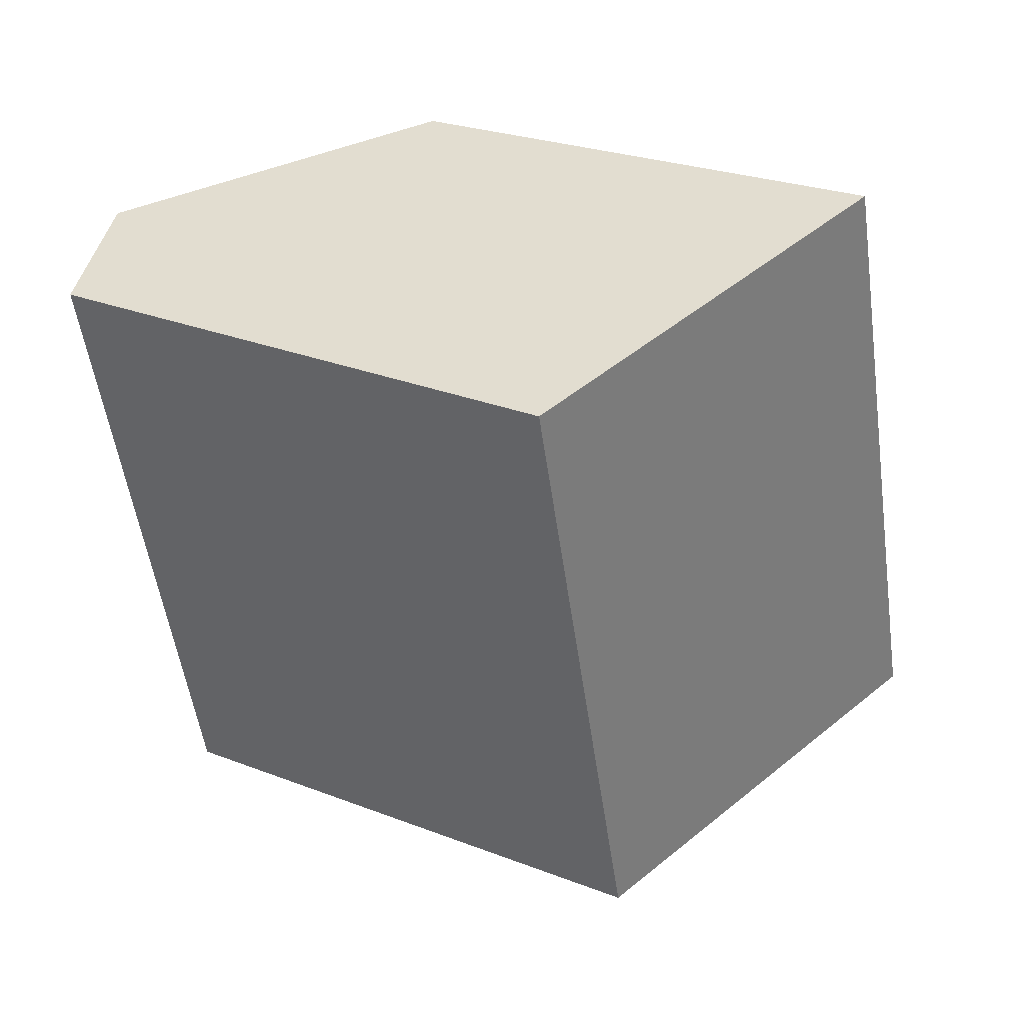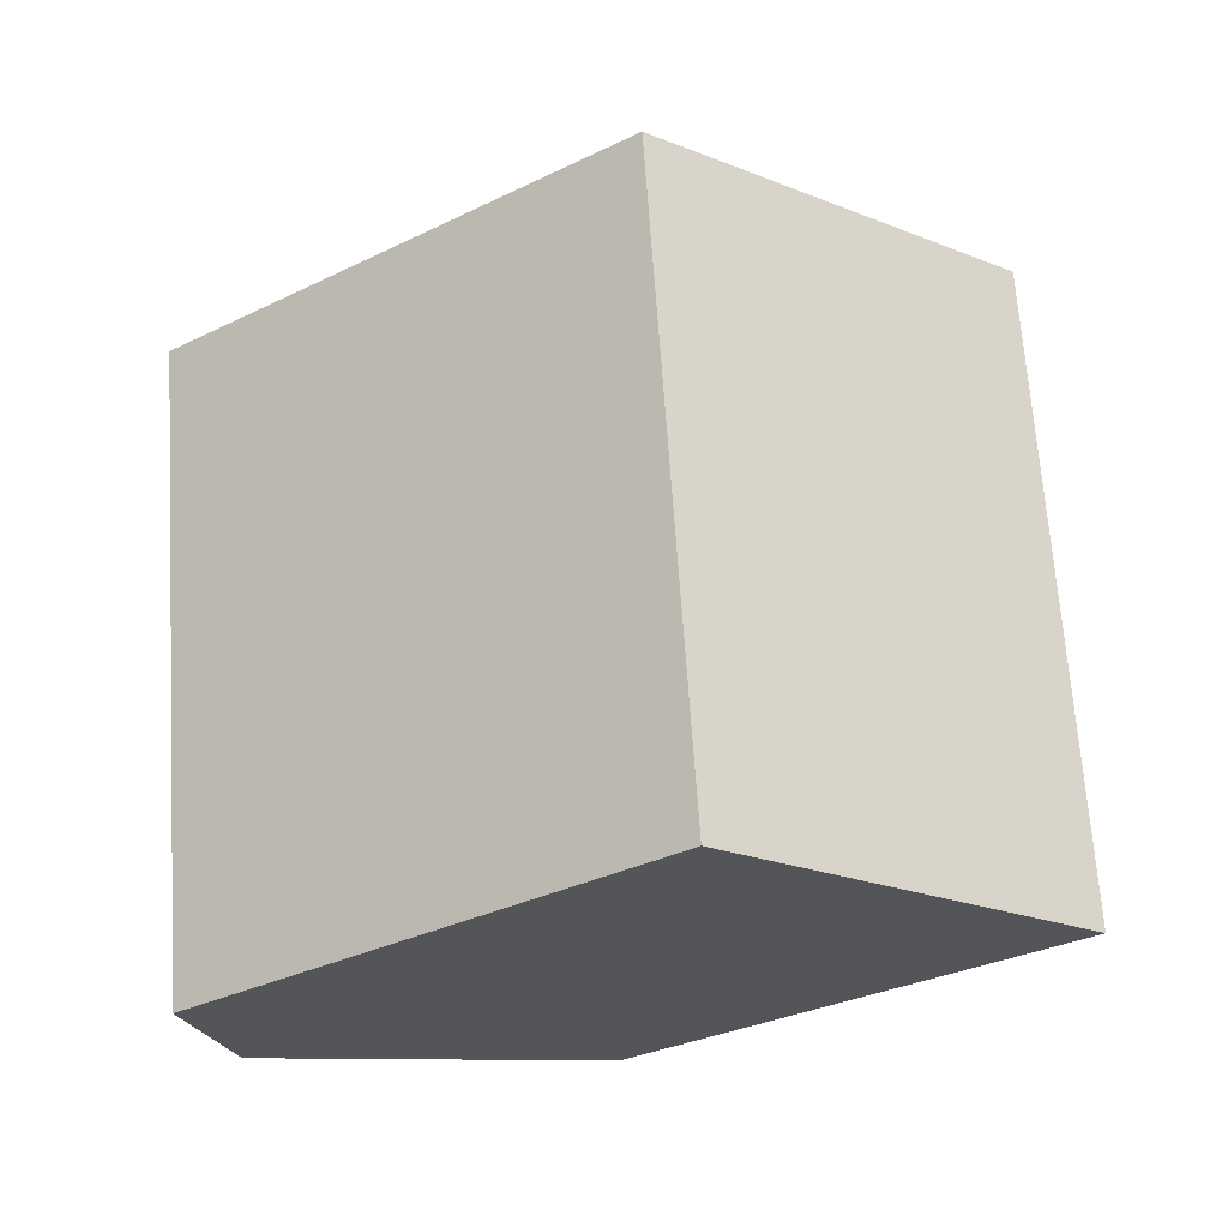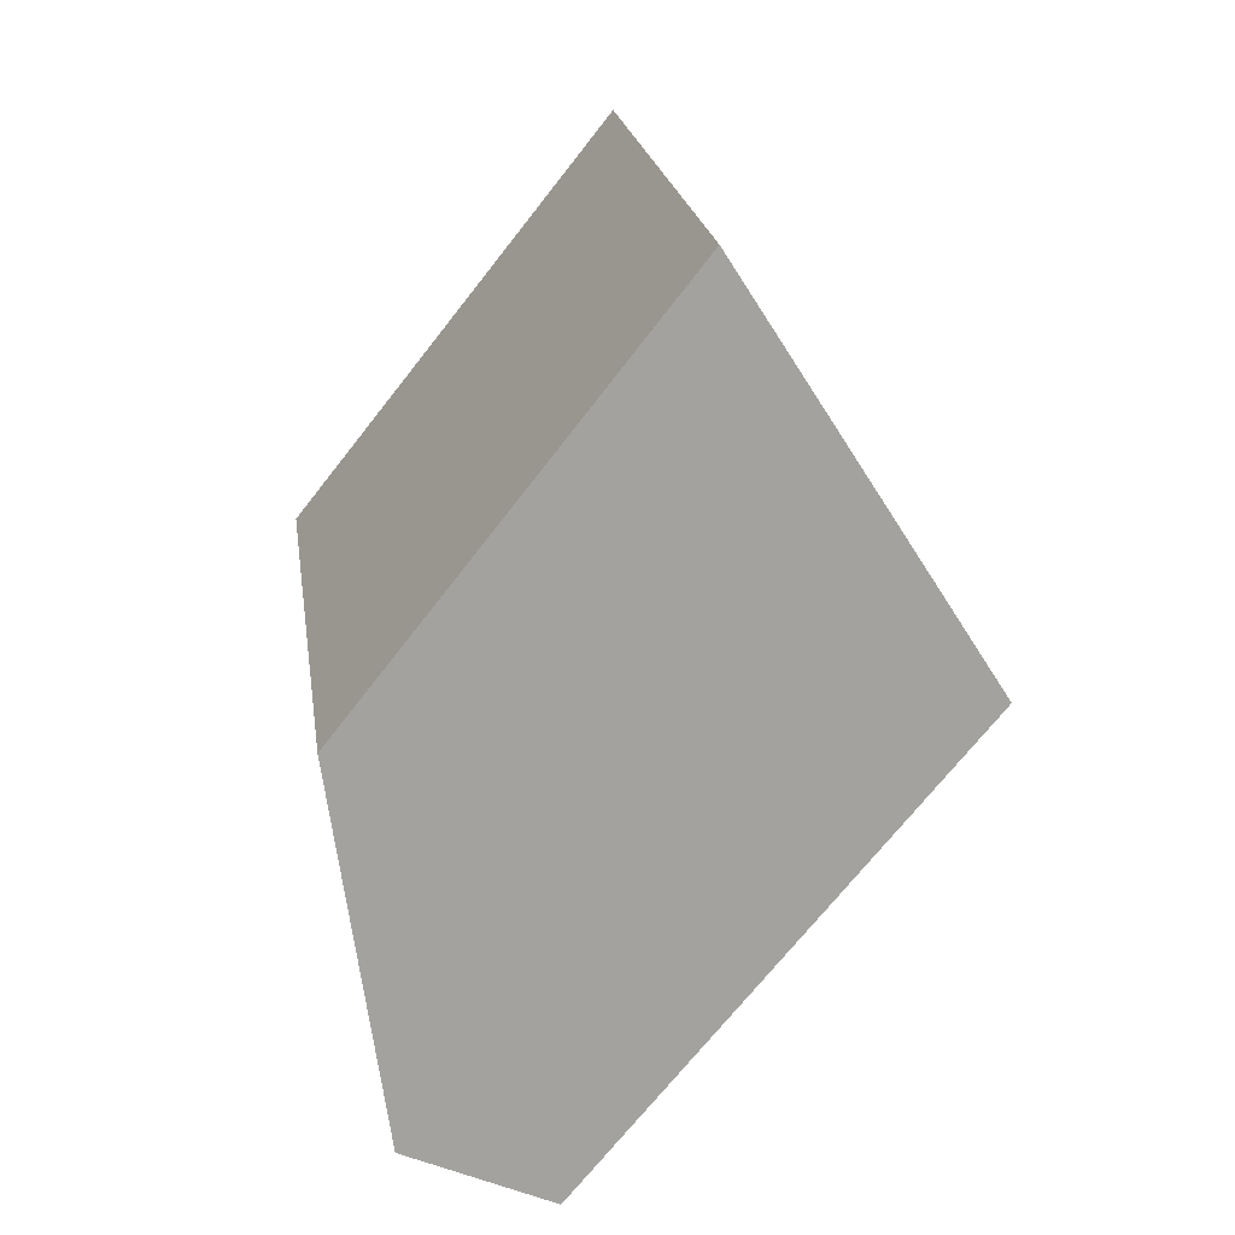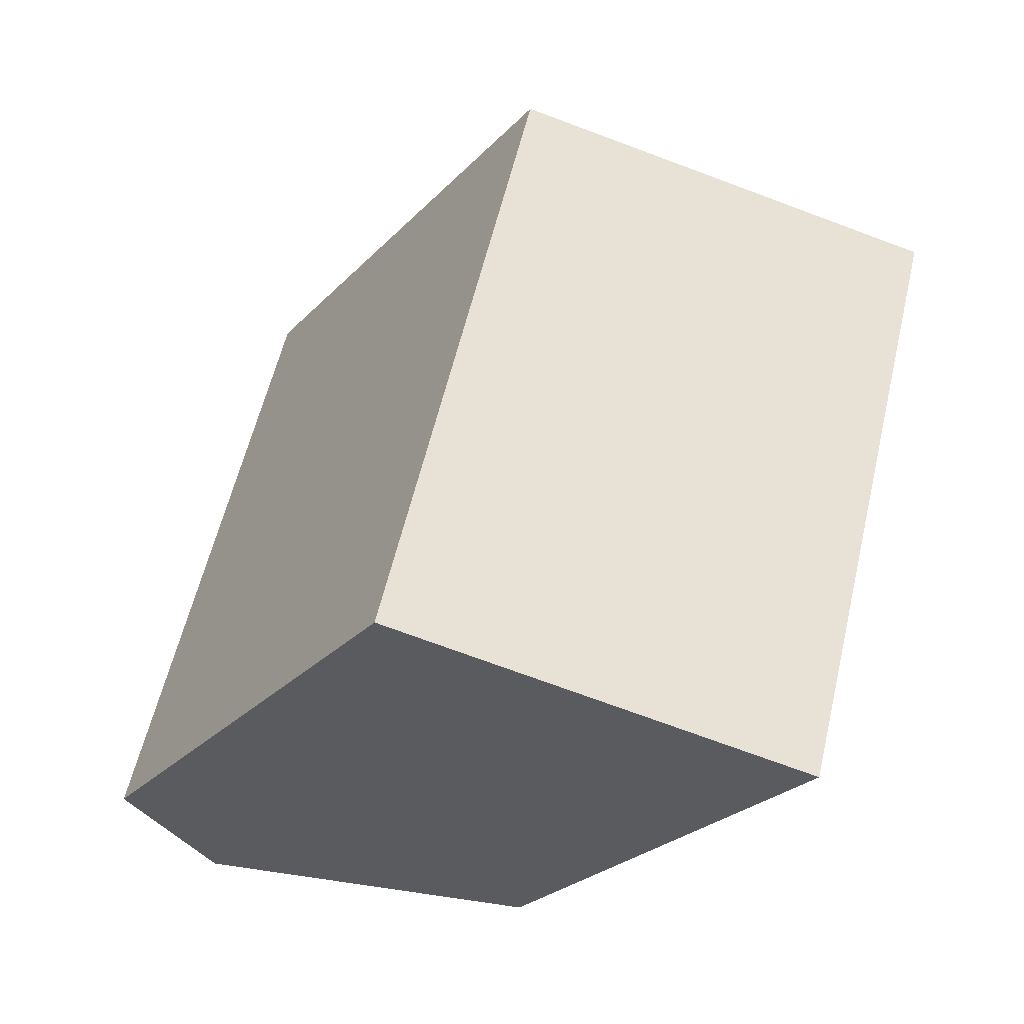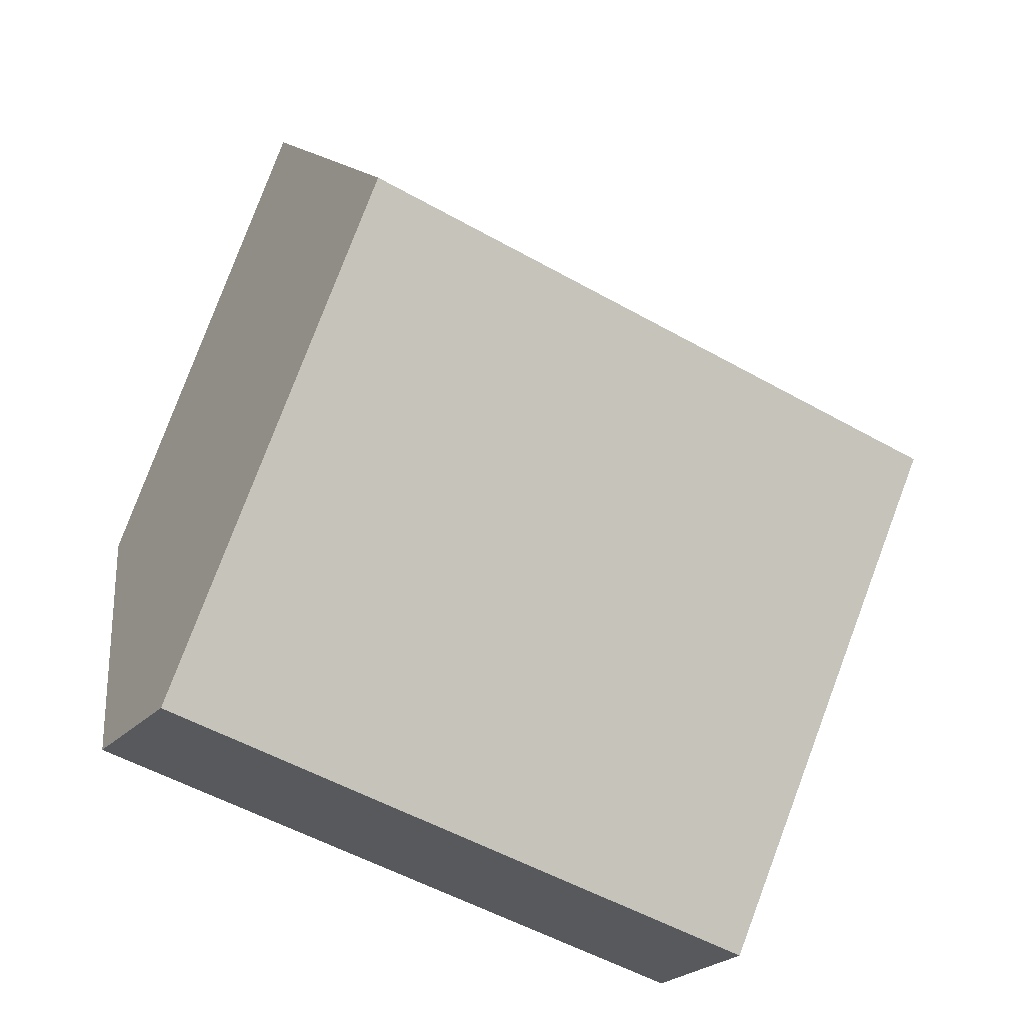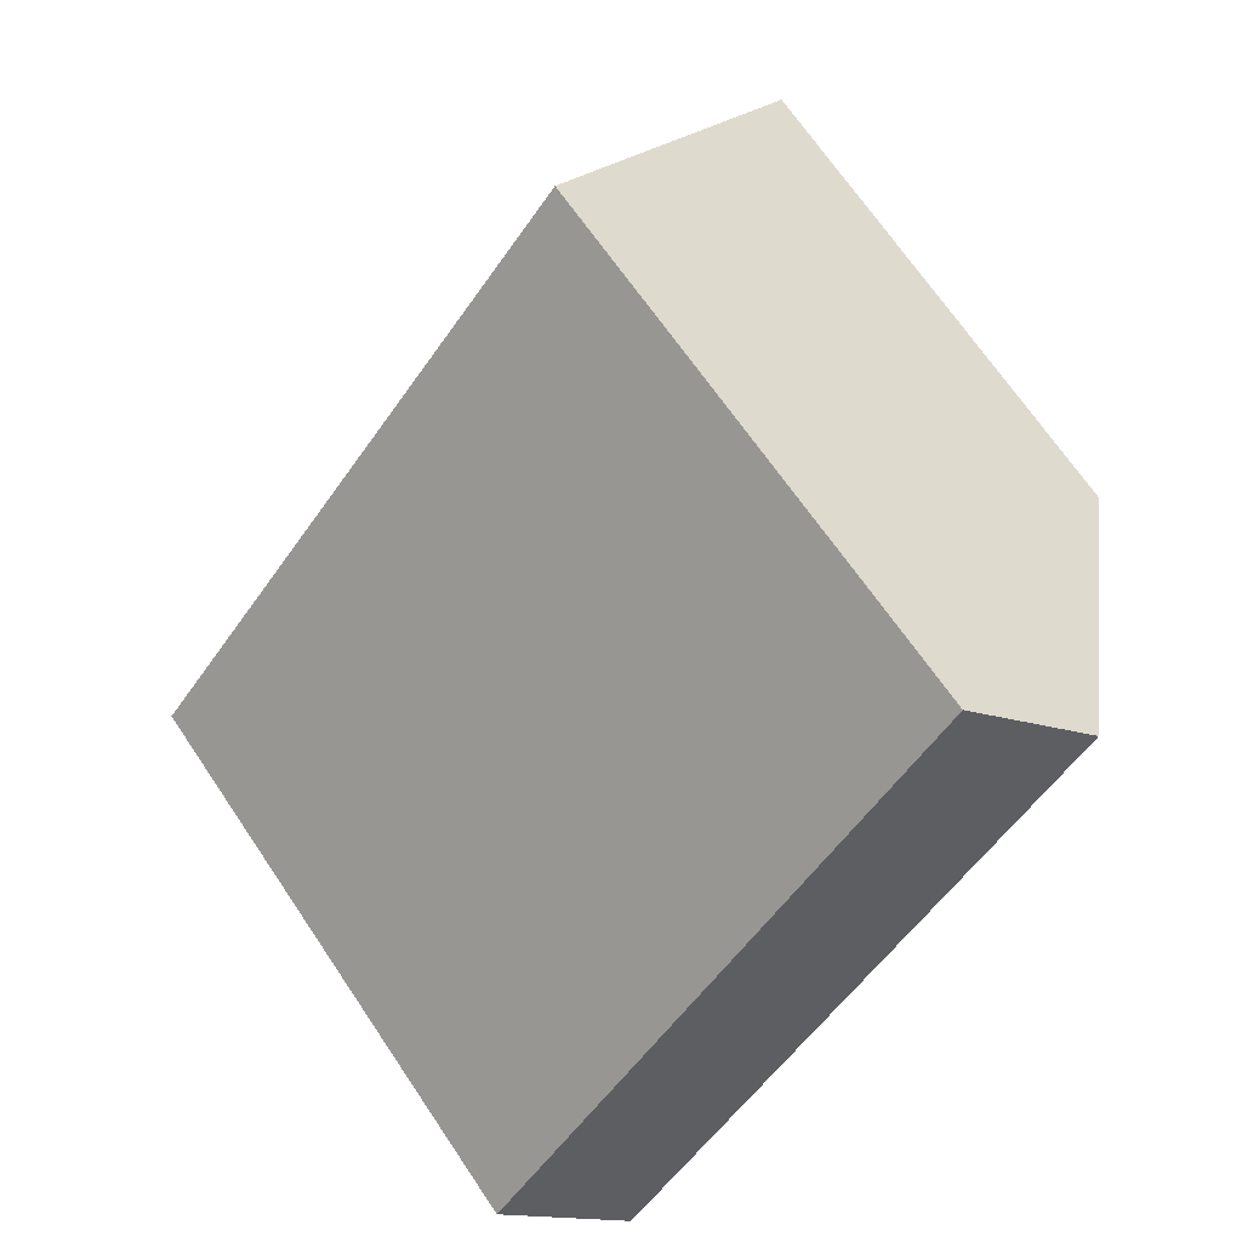
<metadata>
{"format":"obj","ext":"obj","renderer":"f3d","projection":"perspective","resolution":1024,"background":"white","views":[{"elev":78.0,"azim":-102.5,"up":"+Y"},{"elev":13.4,"azim":-96.0,"up":"+Y"},{"elev":17.9,"azim":134.2,"up":"+Z"},{"elev":2.4,"azim":-69.3,"up":"+Y"},{"elev":-49.1,"azim":-161.4,"up":"+Z"},{"elev":-51.7,"azim":-71.5,"up":"+Z"}]}
</metadata>
<code>
o board-04a_lowPoly.001_Cube.040
v -0.2477 -0.6783 0.2886
v -0.407 -0.5503 0.204
v -0.8344 -0.2066 0.8422
v -0.5529 -0.4329 1.409
v -0.1856 -0.7283 0.8152
v -0.8743 -1.458 0.2886
v -0.8122 -1.508 0.8152
v -1.034 -1.33 0.204
v -1.461 -0.9859 0.8422
v -1.18 -1.212 1.409
f 3 4 5
f 2 3 5
f 2 5 1
f 9 7 10
f 8 7 9
f 8 6 7
f 8 2 1
f 9 3 2
f 10 4 3
f 6 1 5
f 7 5 4
f 8 1 6
f 9 2 8
f 10 3 9
f 6 5 7
f 7 4 10

</code>
